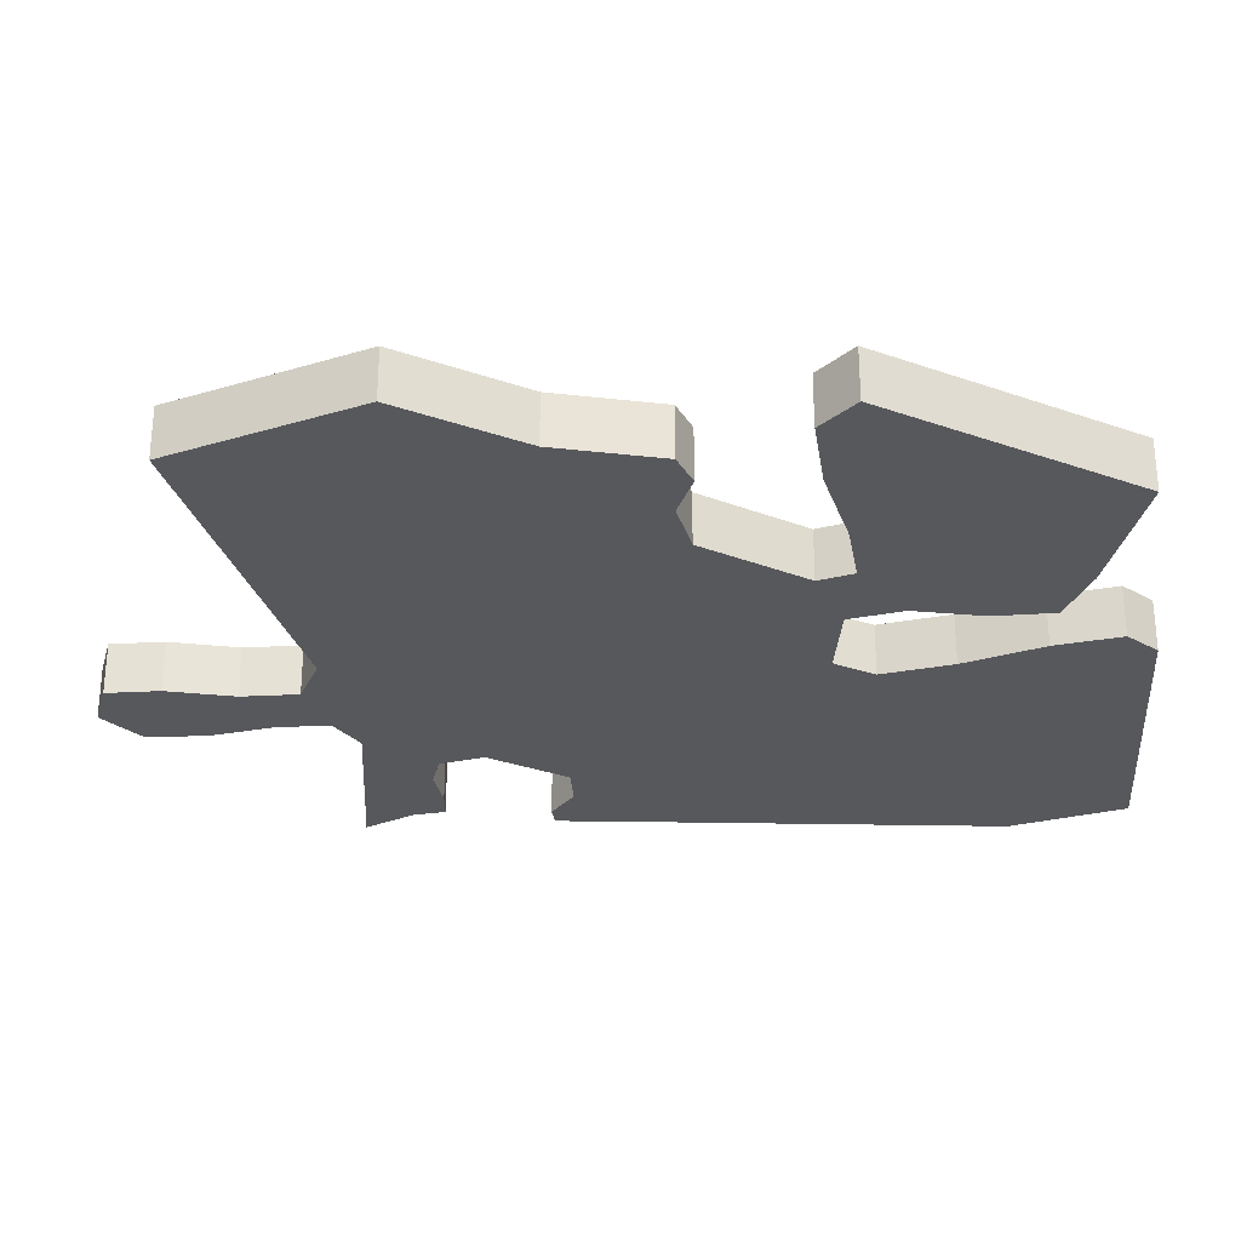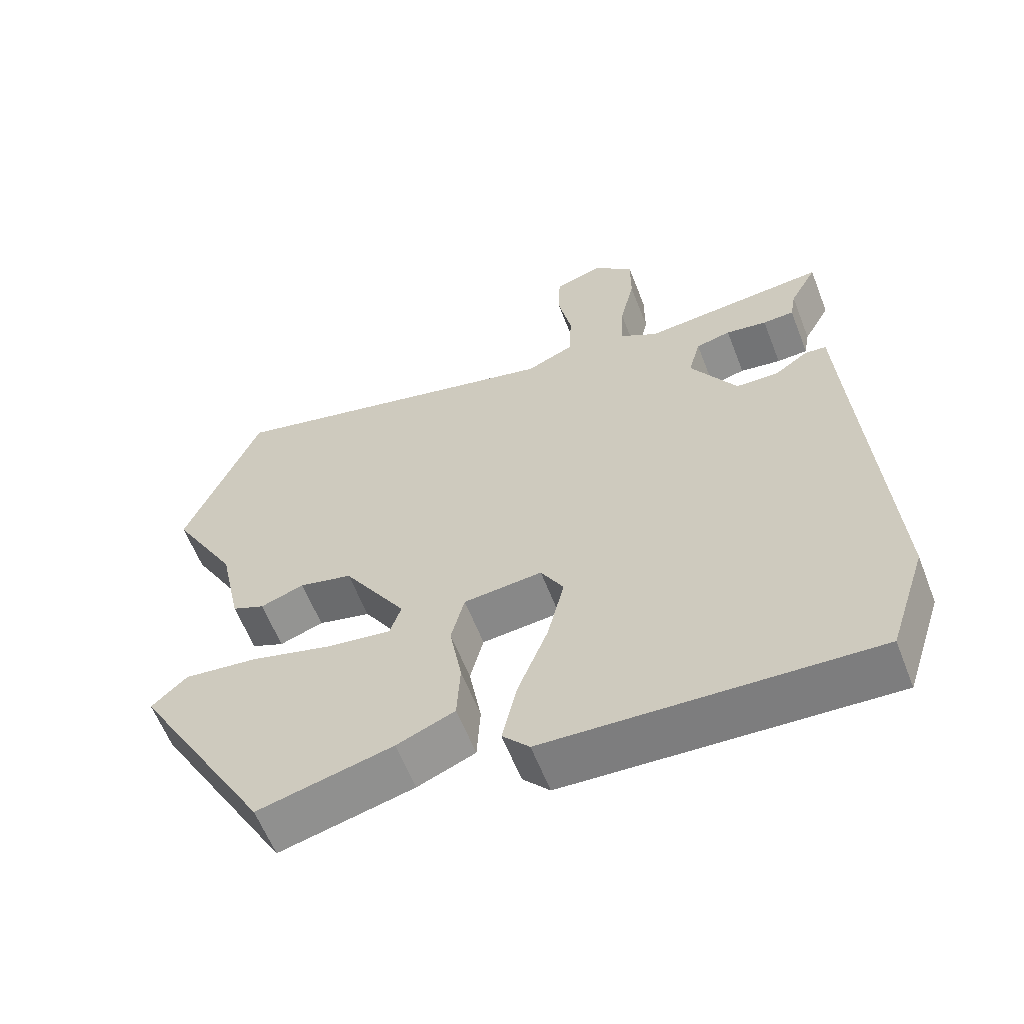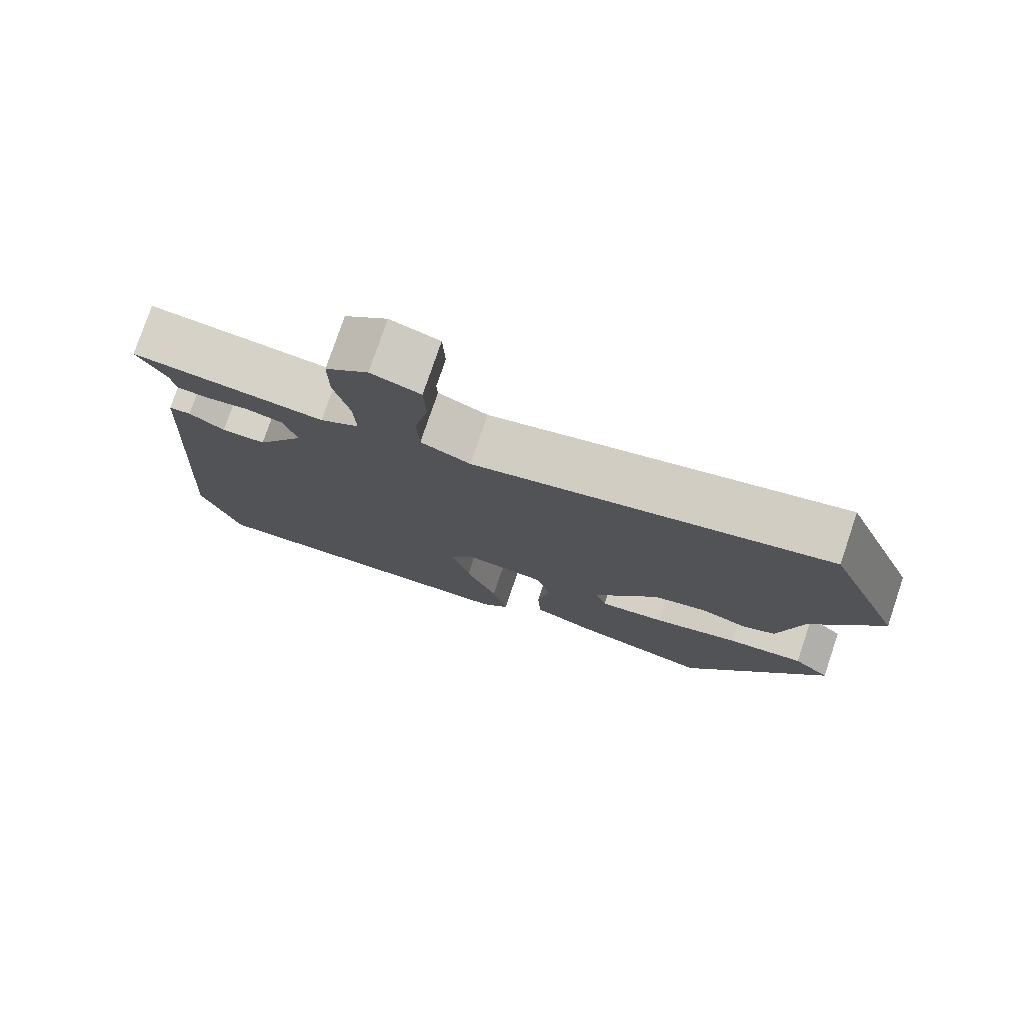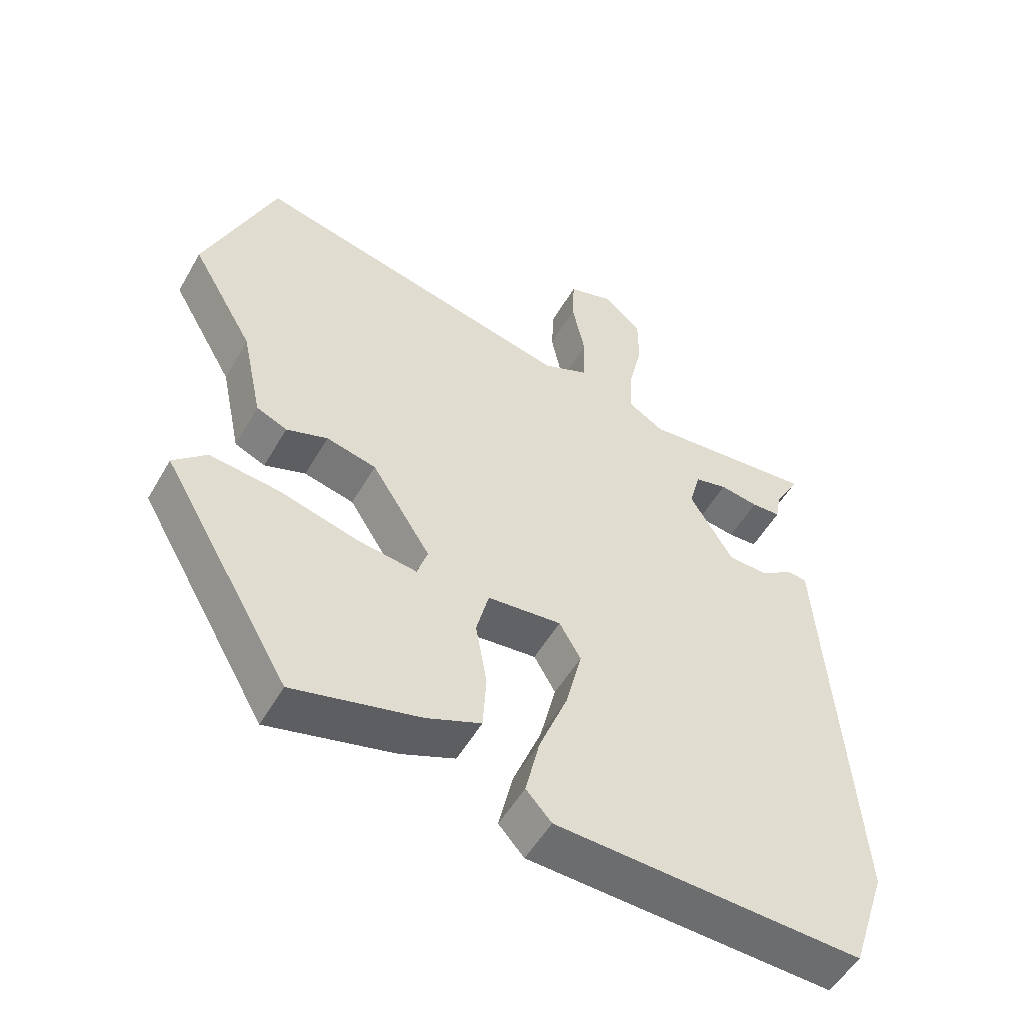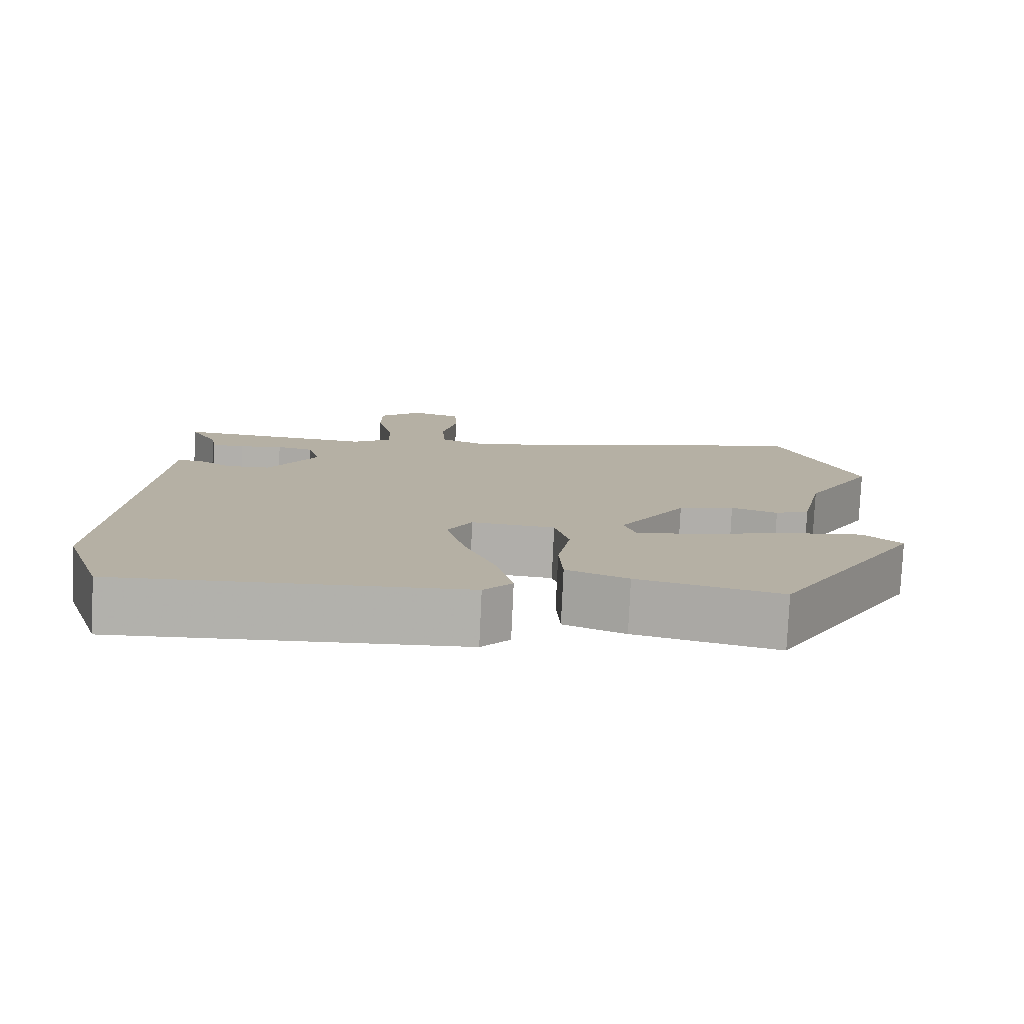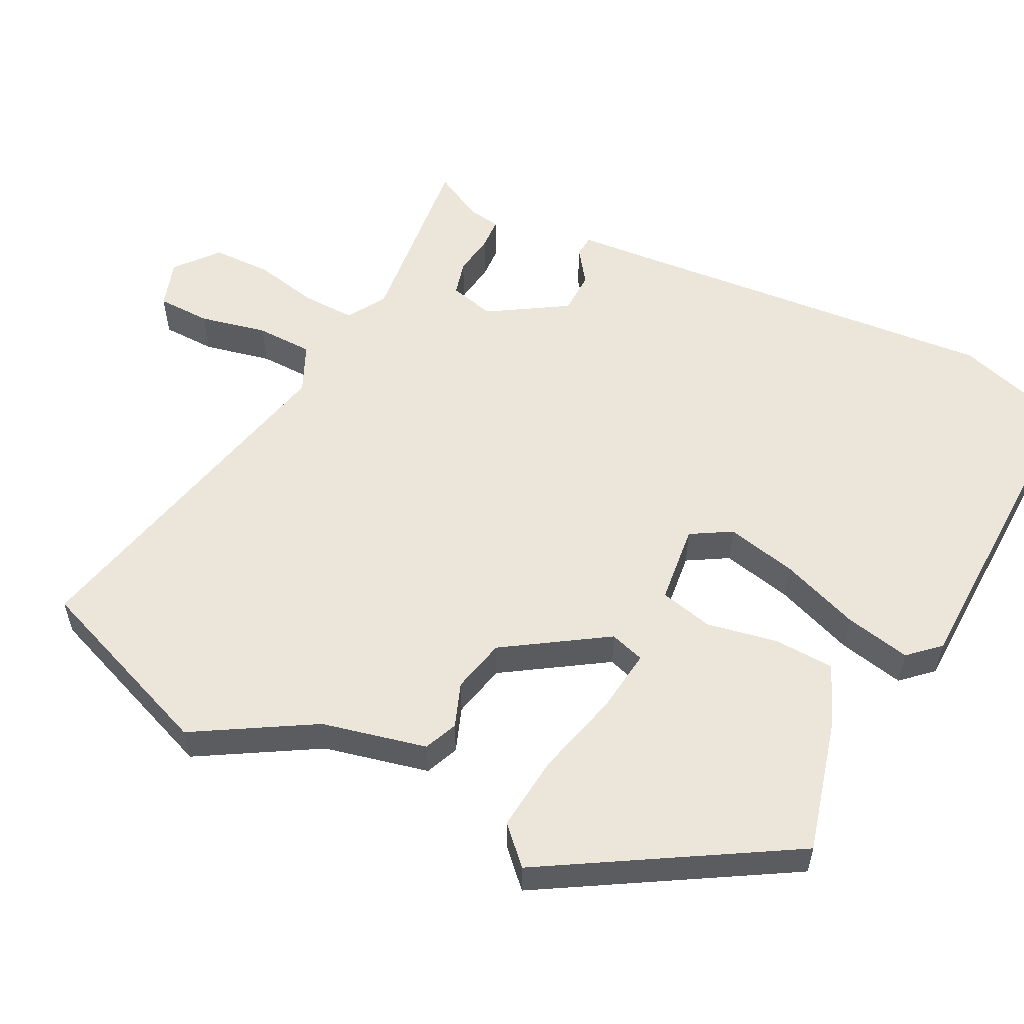
<metadata>
{"format":"obj","ext":"obj","renderer":"f3d","projection":"perspective","resolution":1024,"background":"white","views":[{"elev":-28.8,"azim":92.2,"up":"+Y"},{"elev":-60.3,"azim":-158.8,"up":"+Z"},{"elev":77.6,"azim":18.7,"up":"+Z"},{"elev":-52.9,"azim":150.7,"up":"+Z"},{"elev":-78.7,"azim":-2.6,"up":"+Z"},{"elev":55.4,"azim":115.9,"up":"+Y"}]}
</metadata>
<code>
v 0.46 0.07 0.598
v 0.565 0.07 0.339
v 0.471 0.07 0.175
v 0.44 0.07 0.03
v 0.394 0.07 0.01
v 0.332 0.07 0.032
v 0.257 0.07 0.014
v 0.168 0.07 -0.127
v 0.184 0.07 -0.175
v 0.273 0.07 -0.163
v 0.391 0.07 -0.131
v 0.496 0.07 -0.119
v 0.546 0.07 -0.166
v 0.352 0.07 -0.501
v 0.162 0.07 -0.454
v 0.08 0.07 -0.42
v 0.075 0.07 -0.336
v 0.092 0.07 -0.238
v 0.073 0.07 -0.164
v -0.038 0.07 -0.153
v -0.07 0.07 -0.209
v -0.046 0.07 -0.307
v -0.003 0.07 -0.416
v 0.018 0.07 -0.507
v -0.02 0.07 -0.549
v -0.477 0.07 -0.569
v -0.53 0.07 -0.409
v -0.495 0.07 0.105
v -0.488 0.07 0.215
v -0.458 0.07 0.218
v -0.41 0.07 0.185
v -0.35 0.07 0.187
v -0.285 0.07 0.295
v -0.302 0.07 0.358
v -0.351 0.07 0.37
v -0.409 0.07 0.361
v -0.453 0.07 0.363
v -0.461 0.07 0.408
v -0.499 0.07 0.477
v -0.237 0.07 0.452
v -0.184 0.07 0.485
v -0.187 0.07 0.559
v -0.208 0.07 0.649
v -0.208 0.07 0.731
v -0.15 0.07 0.78
v -0.083 0.07 0.759
v -0.08 0.07 0.685
v -0.099 0.07 0.591
v -0.096 0.07 0.512
v -0.028 0.07 0.482
v 0.46 0 0.598
v 0.565 0 0.339
v 0.471 0 0.175
v 0.44 0 0.03
v 0.394 0 0.01
v 0.332 0 0.032
v 0.257 0 0.014
v 0.168 0 -0.127
v 0.184 0 -0.175
v 0.273 0 -0.163
v 0.391 0 -0.131
v 0.496 0 -0.119
v 0.546 0 -0.166
v 0.352 0 -0.501
v 0.162 0 -0.454
v 0.08 0 -0.42
v 0.075 0 -0.336
v 0.092 0 -0.238
v 0.073 0 -0.164
v -0.038 0 -0.153
v -0.07 0 -0.209
v -0.046 0 -0.307
v -0.003 0 -0.416
v 0.018 0 -0.507
v -0.02 0 -0.549
v -0.477 0 -0.569
v -0.53 0 -0.409
v -0.495 0 0.105
v -0.488 0 0.215
v -0.458 0 0.218
v -0.41 0 0.185
v -0.35 0 0.187
v -0.285 0 0.295
v -0.302 0 0.358
v -0.351 0 0.37
v -0.409 0 0.361
v -0.453 0 0.363
v -0.461 0 0.408
v -0.499 0 0.477
v -0.237 0 0.452
v -0.184 0 0.485
v -0.187 0 0.559
v -0.208 0 0.649
v -0.208 0 0.731
v -0.15 0 0.78
v -0.083 0 0.759
v -0.08 0 0.685
v -0.099 0 0.591
v -0.096 0 0.512
v -0.028 0 0.482
f 46 47 48
f 45 46 48
f 44 45 48
f 43 44 48
f 42 43 48
f 41 42 48 49
f 40 41 49 50
f 38 39 40
f 38 40 50
f 37 38 50
f 36 37 50
f 35 36 50
f 28 29 30 31
f 28 31 32
f 27 28 32
f 26 27 32
f 25 26 32
f 24 25 32
f 23 24 32
f 22 23 32
f 21 22 32 33
f 16 17 18
f 15 16 18
f 14 15 18
f 13 14 18
f 12 13 18
f 11 12 18
f 10 11 18
f 9 10 18
f 8 9 18 19
f 7 8 19 20
f 3 4 5 6
f 3 6 7
f 1 2 3
f 50 1 3
f 35 50 3
f 34 35 3
f 20 21 33 34
f 3 7 20 34
f 98 97 96
f 98 96 95
f 98 95 94
f 98 94 93
f 98 93 92
f 99 98 92 91
f 100 99 91 90
f 90 89 88
f 100 90 88
f 100 88 87
f 100 87 86
f 100 86 85
f 81 80 79 78
f 82 81 78
f 82 78 77
f 82 77 76
f 82 76 75
f 82 75 74
f 82 74 73
f 82 73 72
f 83 82 72 71
f 68 67 66
f 68 66 65
f 68 65 64
f 68 64 63
f 68 63 62
f 68 62 61
f 68 61 60
f 68 60 59
f 69 68 59 58
f 70 69 58 57
f 56 55 54 53
f 57 56 53
f 53 52 51
f 53 51 100
f 53 100 85
f 53 85 84
f 84 83 71 70
f 84 70 57 53
f 1 51 52 2
f 2 52 53 3
f 3 53 54 4
f 4 54 55 5
f 5 55 56 6
f 6 56 57 7
f 7 57 58 8
f 8 58 59 9
f 9 59 60 10
f 10 60 61 11
f 11 61 62 12
f 12 62 63 13
f 13 63 64 14
f 14 64 65 15
f 15 65 66 16
f 16 66 67 17
f 17 67 68 18
f 18 68 69 19
f 19 69 70 20
f 20 70 71 21
f 21 71 72 22
f 22 72 73 23
f 23 73 74 24
f 24 74 75 25
f 25 75 76 26
f 26 76 77 27
f 27 77 78 28
f 28 78 79 29
f 29 79 80 30
f 30 80 81 31
f 31 81 82 32
f 32 82 83 33
f 33 83 84 34
f 34 84 85 35
f 35 85 86 36
f 36 86 87 37
f 37 87 88 38
f 38 88 89 39
f 39 89 90 40
f 40 90 91 41
f 41 91 92 42
f 42 92 93 43
f 43 93 94 44
f 44 94 95 45
f 45 95 96 46
f 46 96 97 47
f 47 97 98 48
f 48 98 99 49
f 49 99 100 50
f 50 100 51 1

</code>
